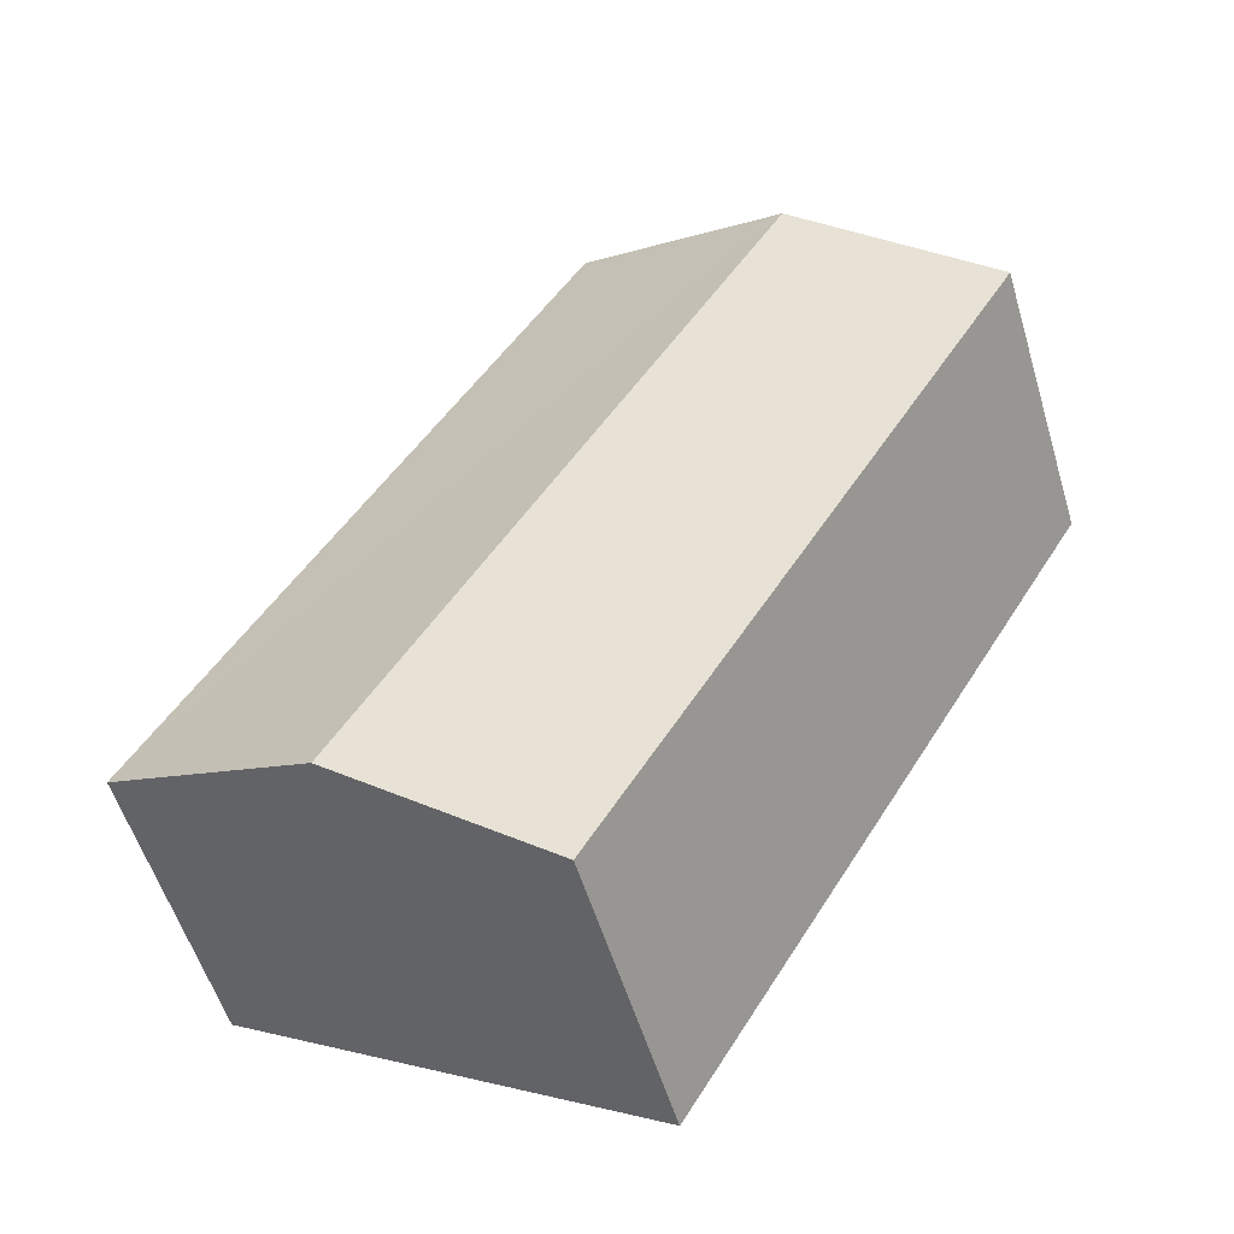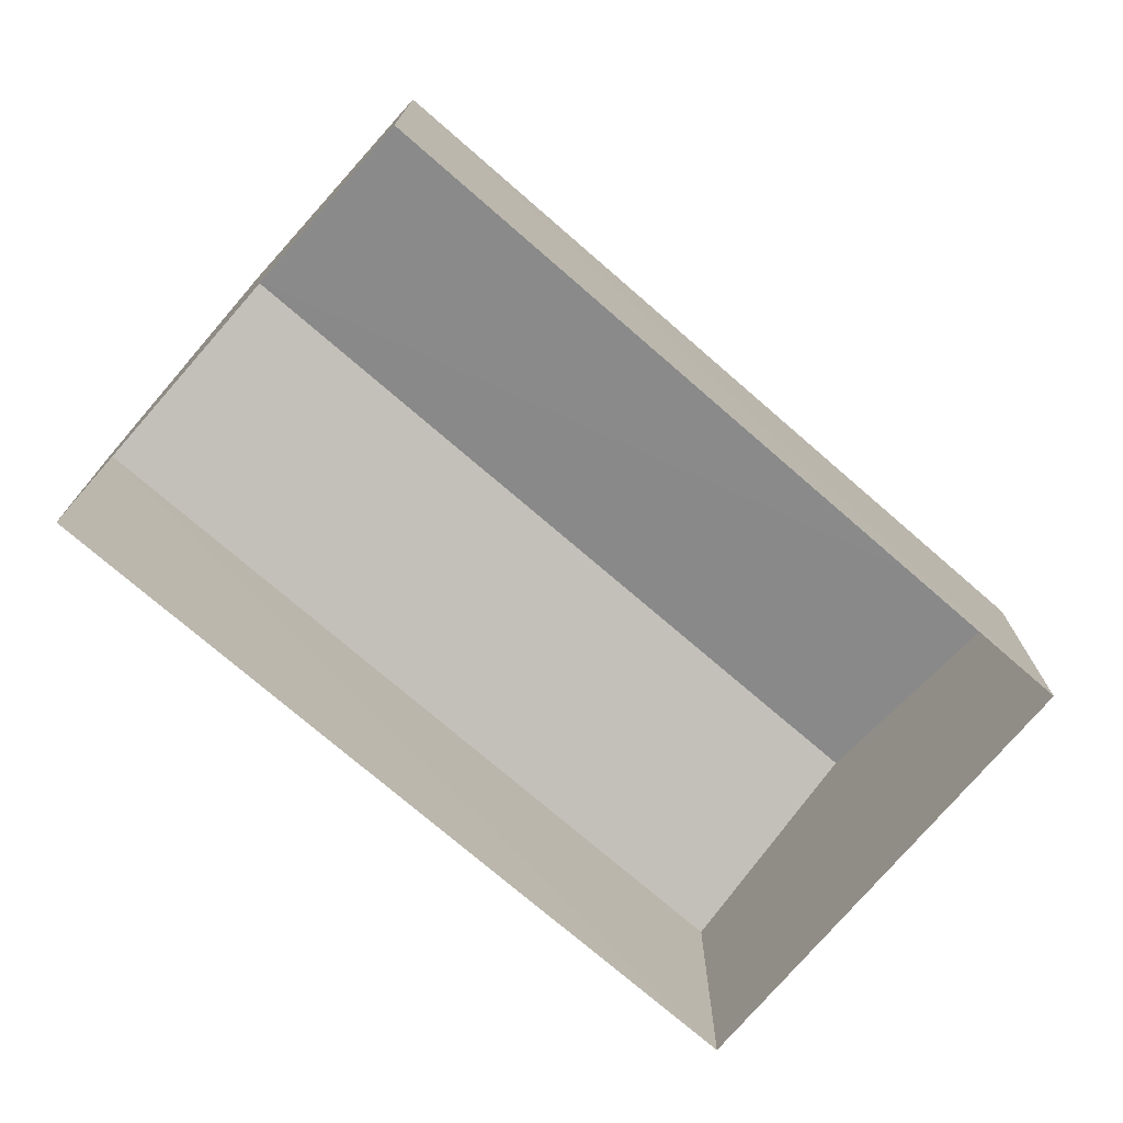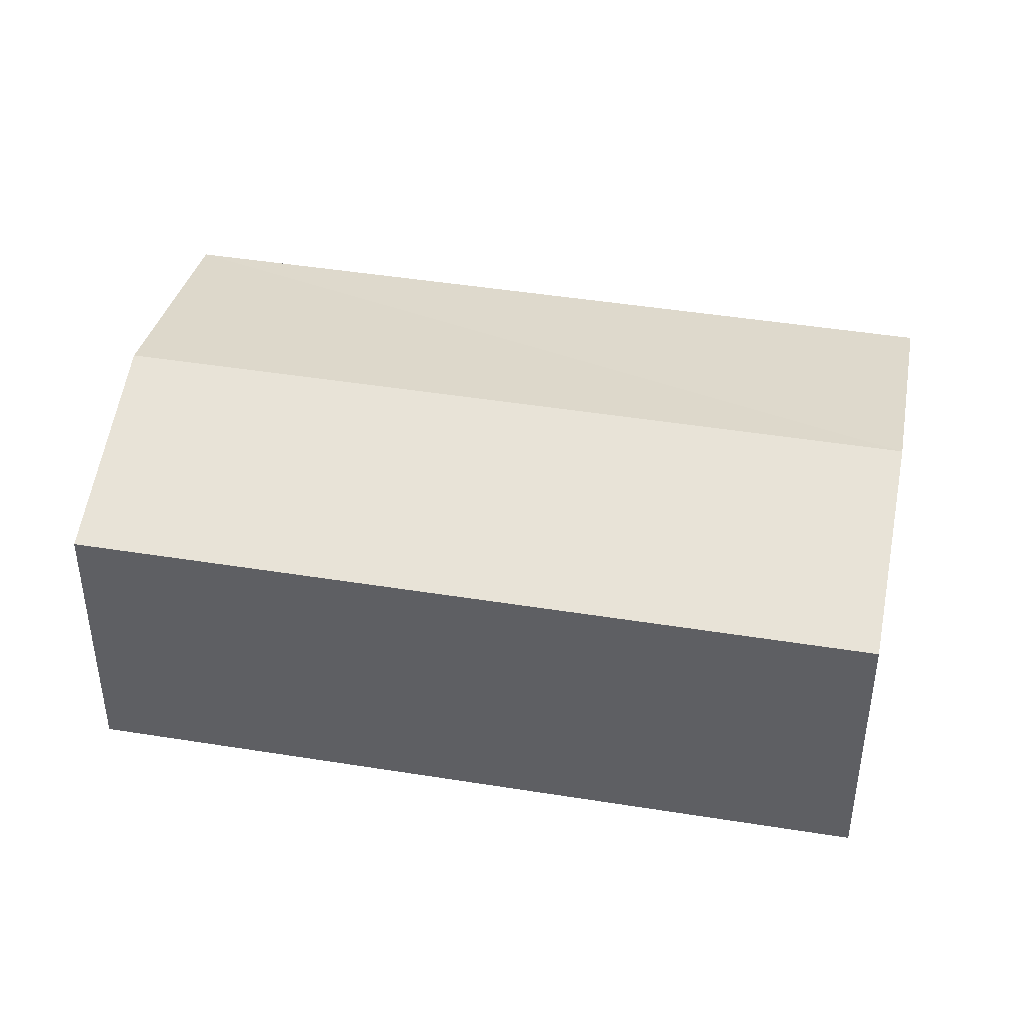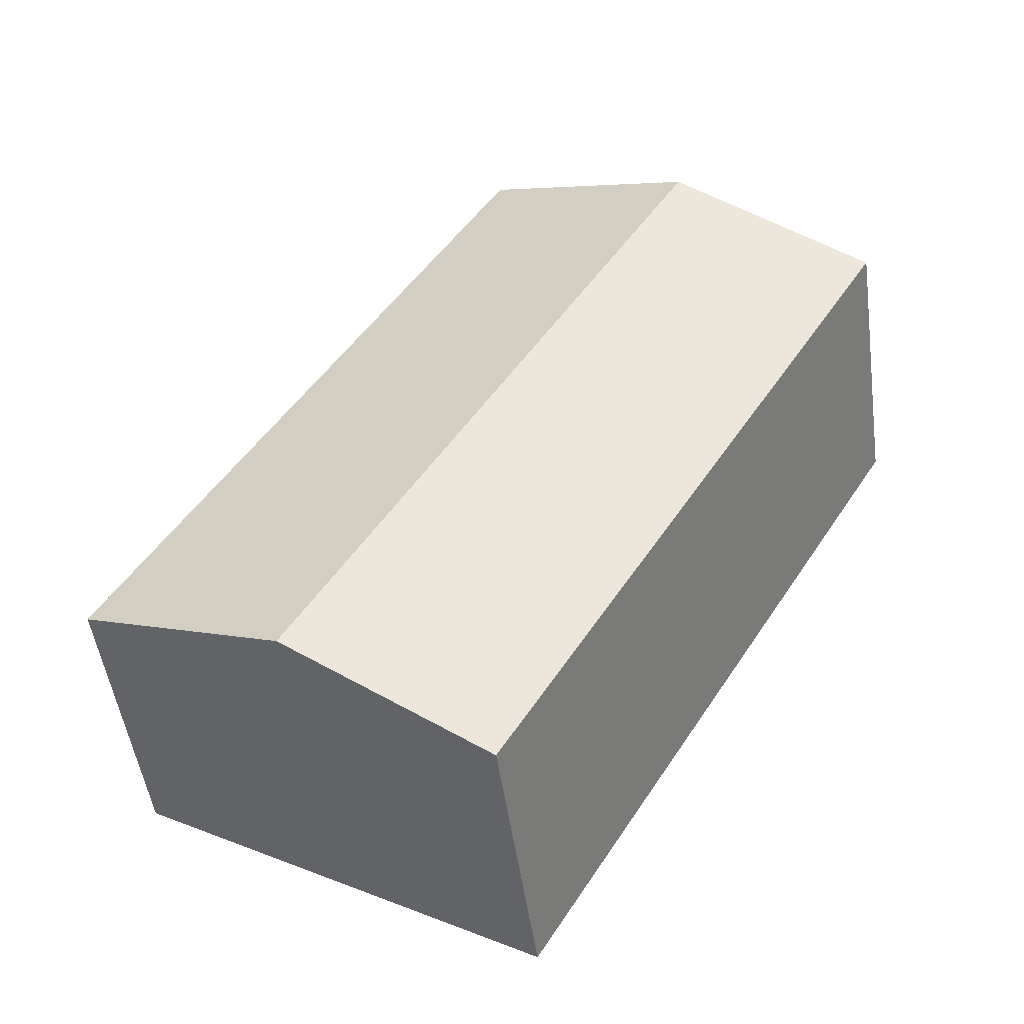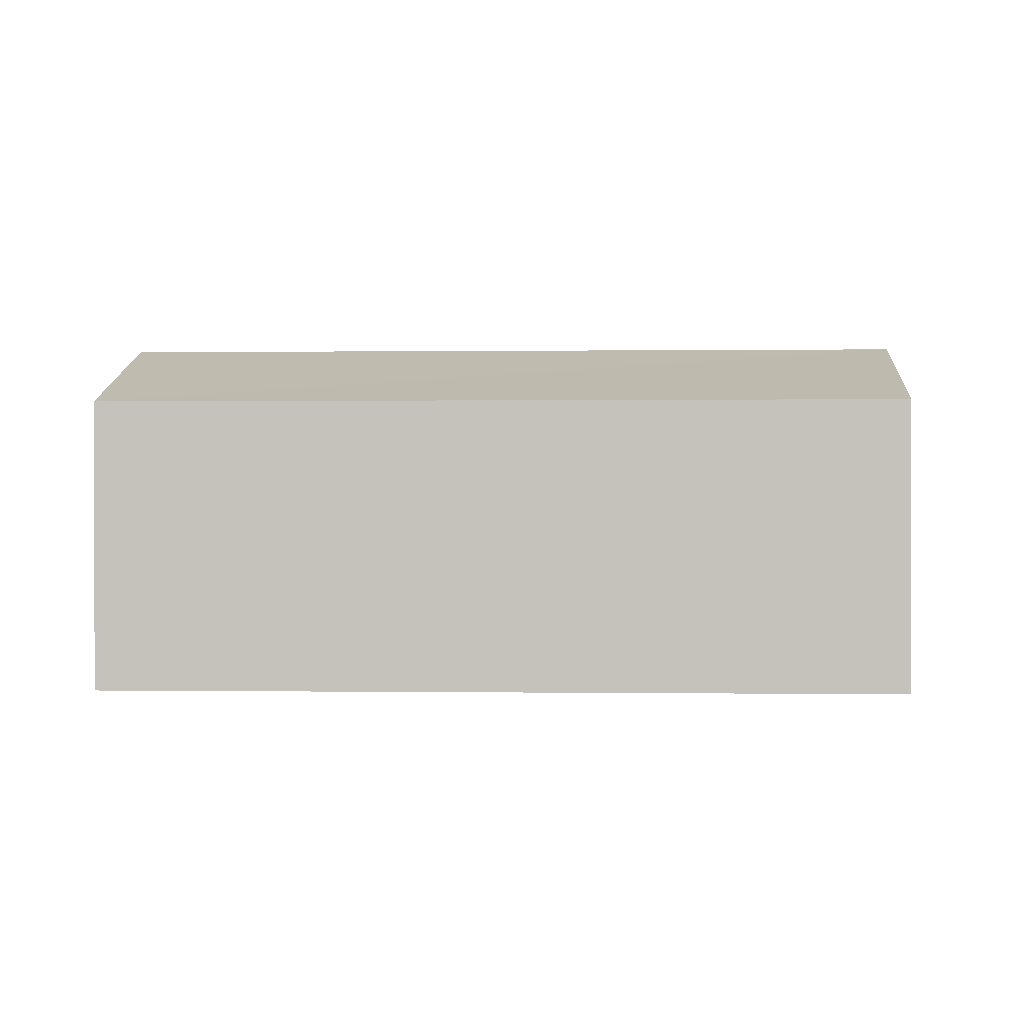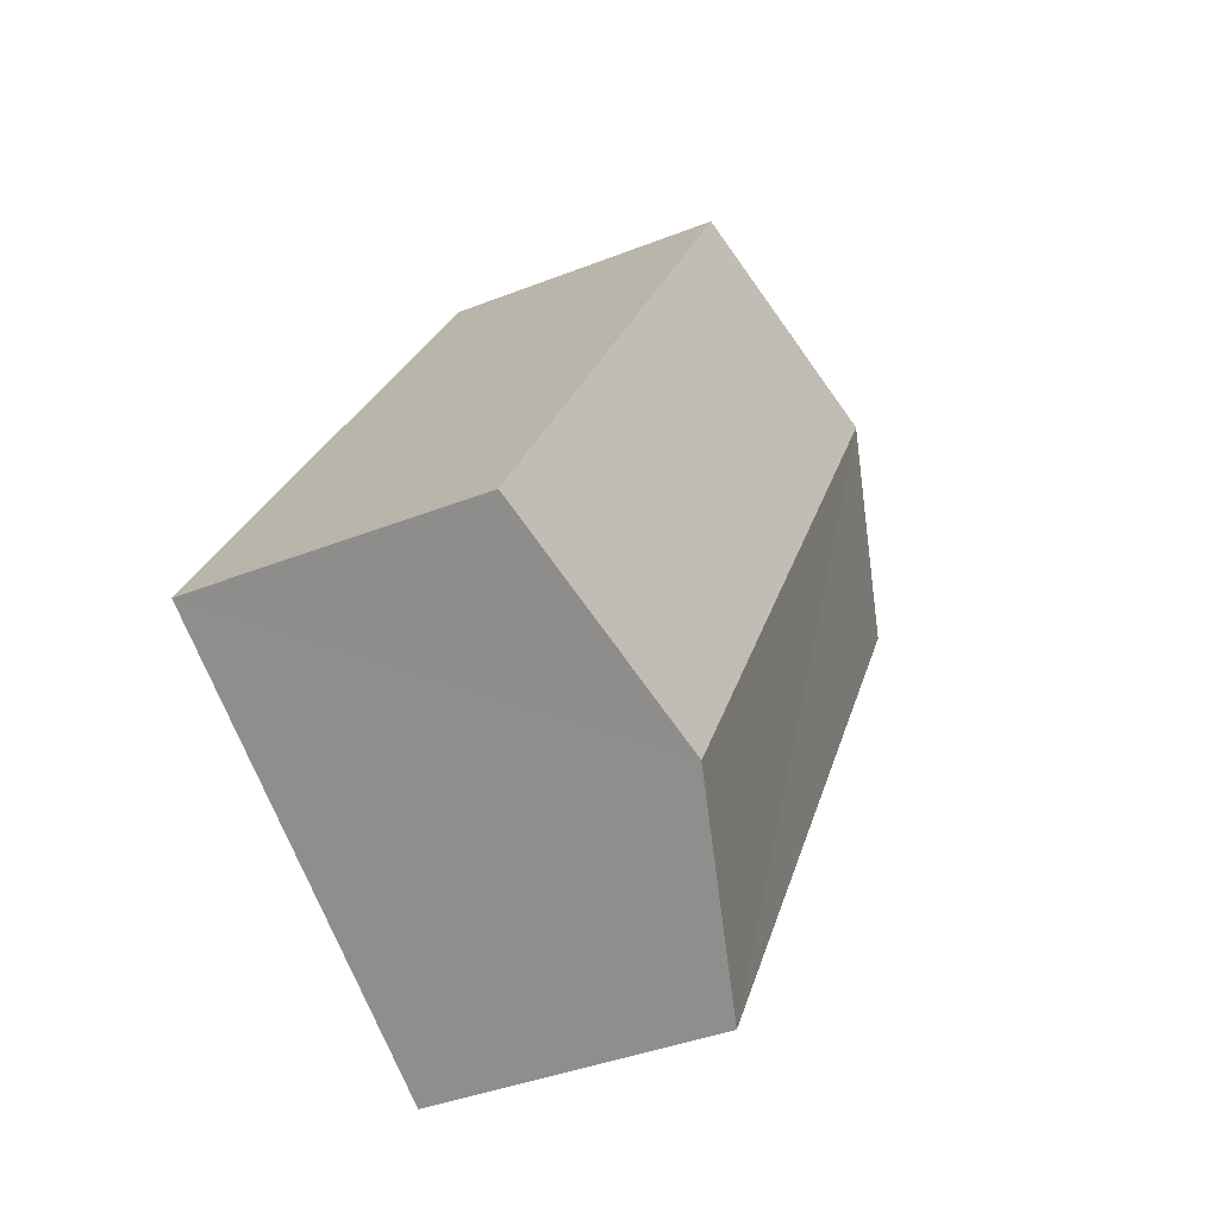
<metadata>
{"format":"obj","ext":"obj","renderer":"f3d","projection":"perspective","resolution":1024,"background":"white","views":[{"elev":-54.9,"azim":16.8,"up":"+Y"},{"elev":-75.2,"azim":-161.4,"up":"+Z"},{"elev":44.6,"azim":70.1,"up":"+Z"},{"elev":-49.6,"azim":8.3,"up":"+Y"},{"elev":0.8,"azim":62.6,"up":"+Z"},{"elev":-39.6,"azim":-63.7,"up":"+Y"}]}
</metadata>
<code>
v -3.117e+05 4.306e+04 21.65
v -3.117e+05 4.306e+04 21.66
v -3.117e+05 4.306e+04 21.66
v -3.117e+05 4.306e+04 21.65
v -3.117e+05 4.306e+04 23.88
v -3.117e+05 4.306e+04 23.89
v -3.117e+05 4.306e+04 24.36
v -3.117e+05 4.306e+04 24.36
v -3.117e+05 4.306e+04 23.88
v -3.117e+05 4.306e+04 23.89
f 1 2 3
f 1 4 2
f 5 6 7
f 8 5 7
f 7 9 8
f 7 10 9
f 6 3 7
f 3 2 7
f 2 10 7
f 6 1 3
f 6 5 1
f 10 2 4
f 9 10 4
f 9 4 8
f 4 1 8
f 1 5 8

</code>
